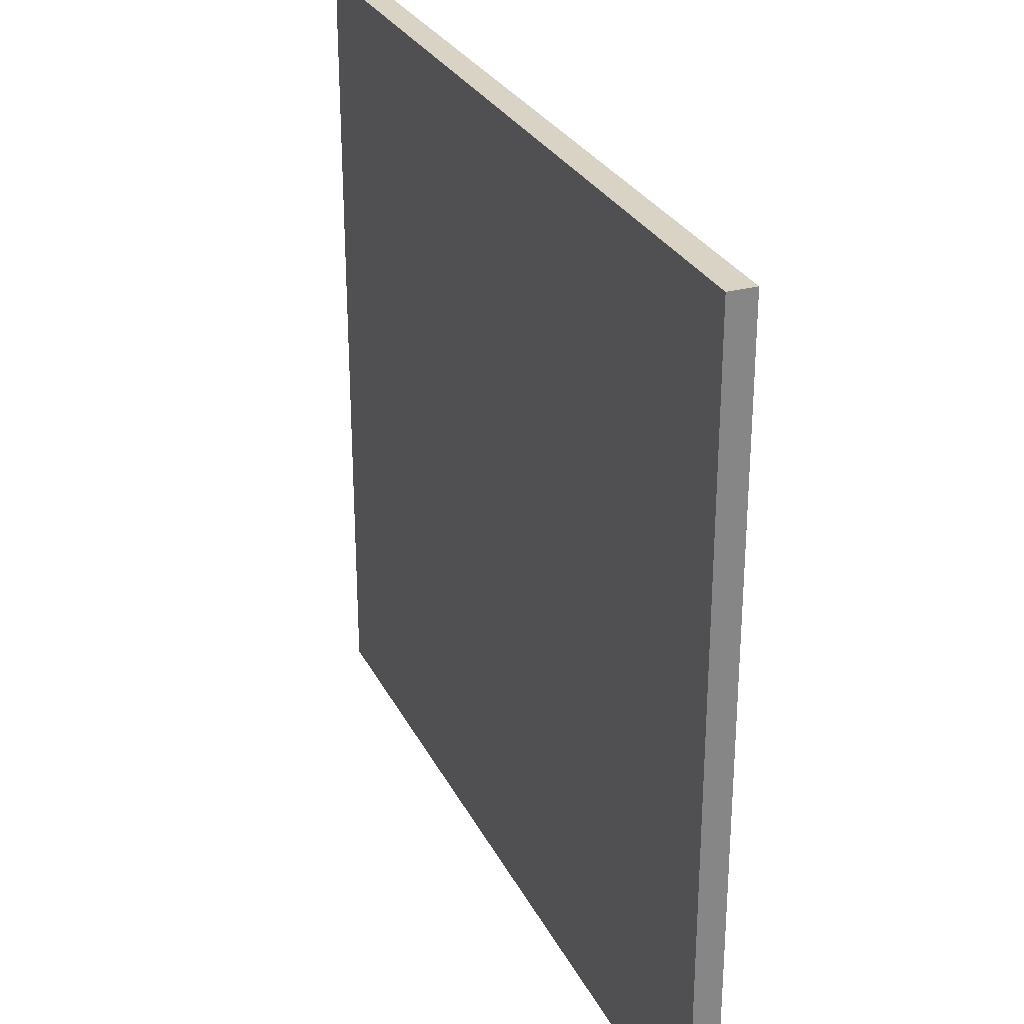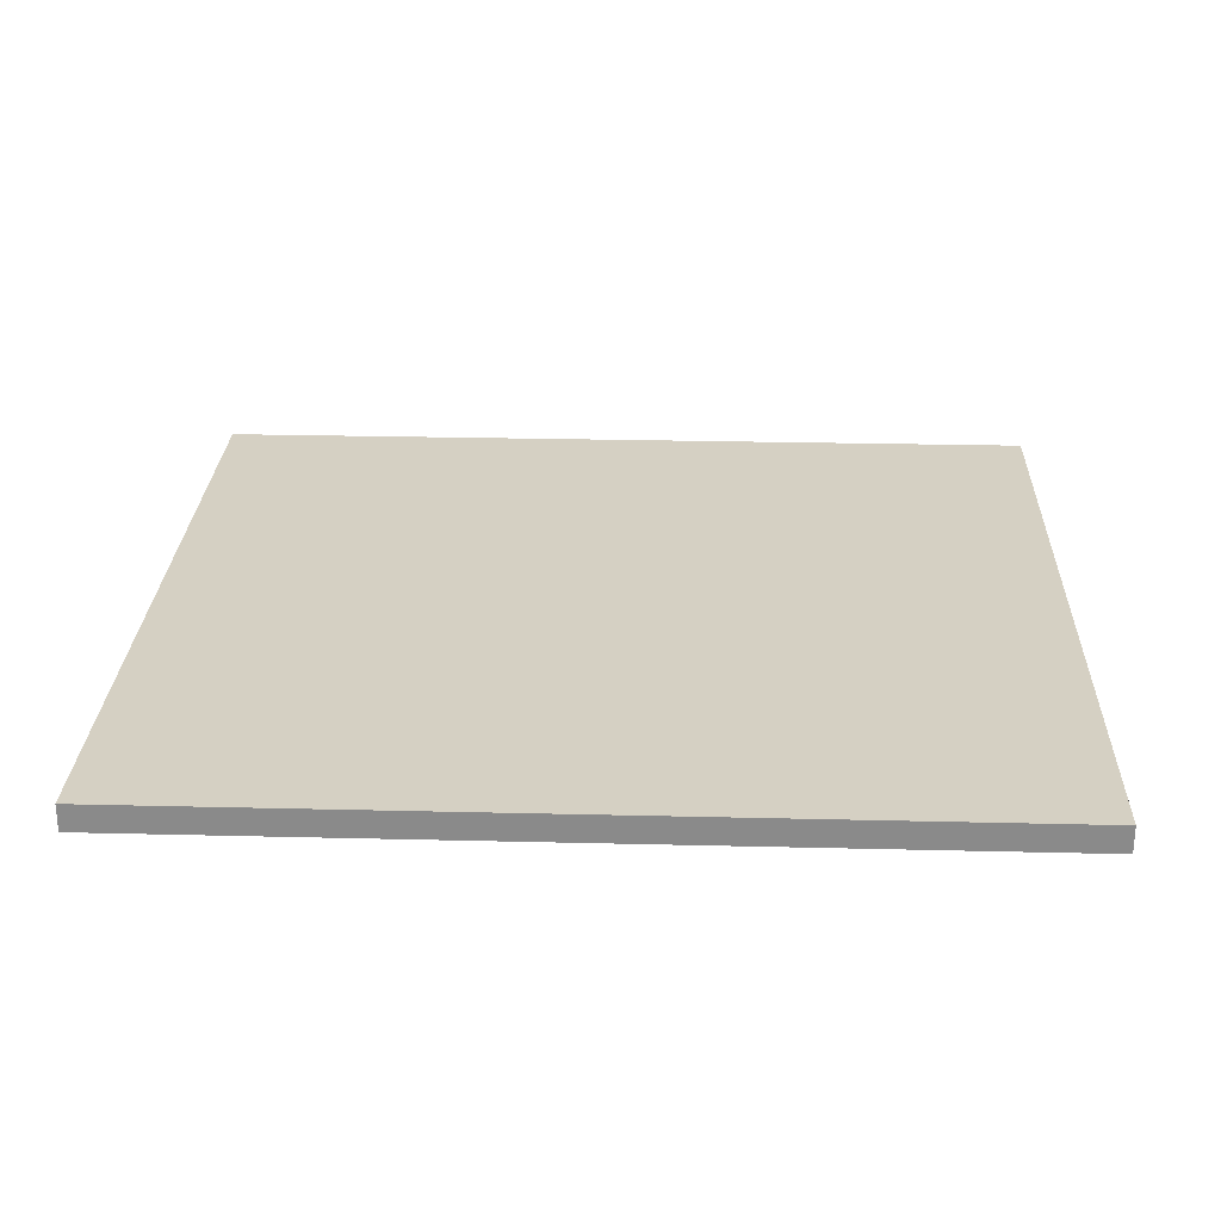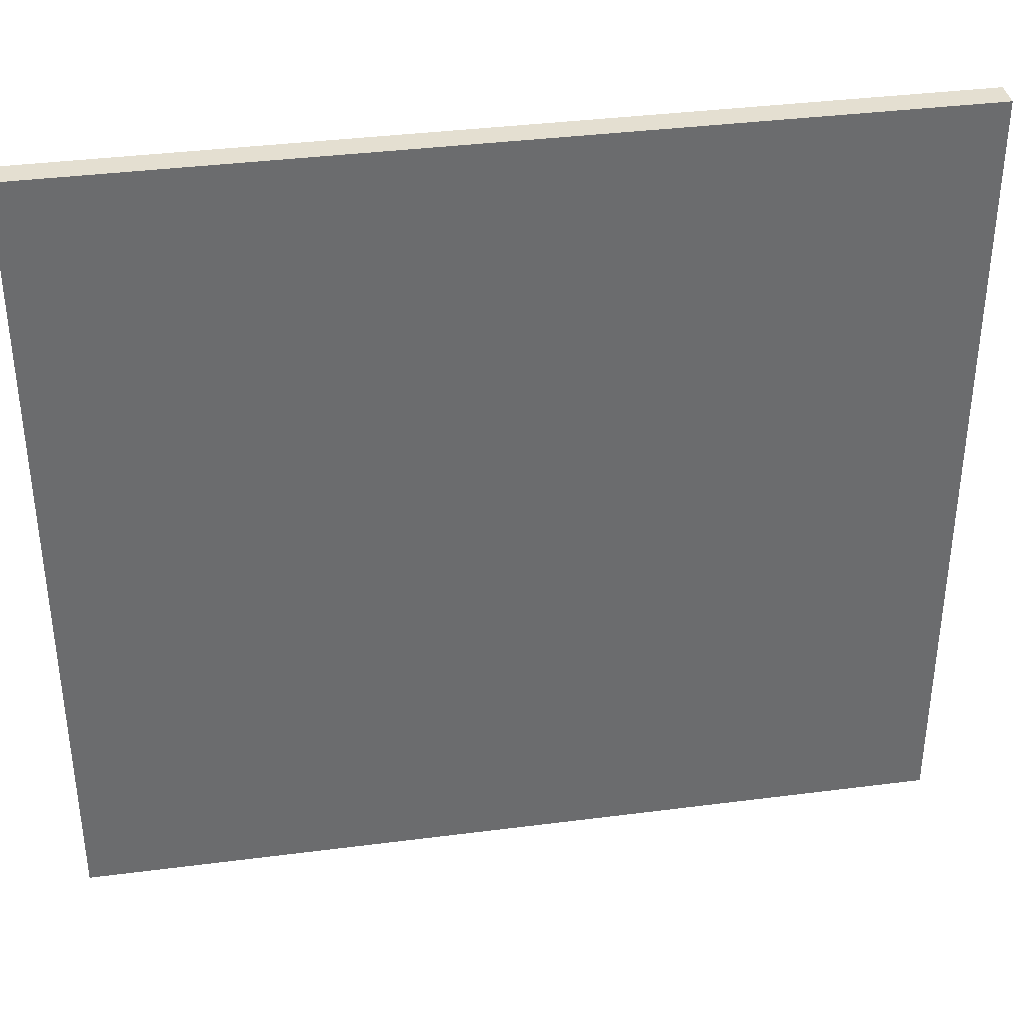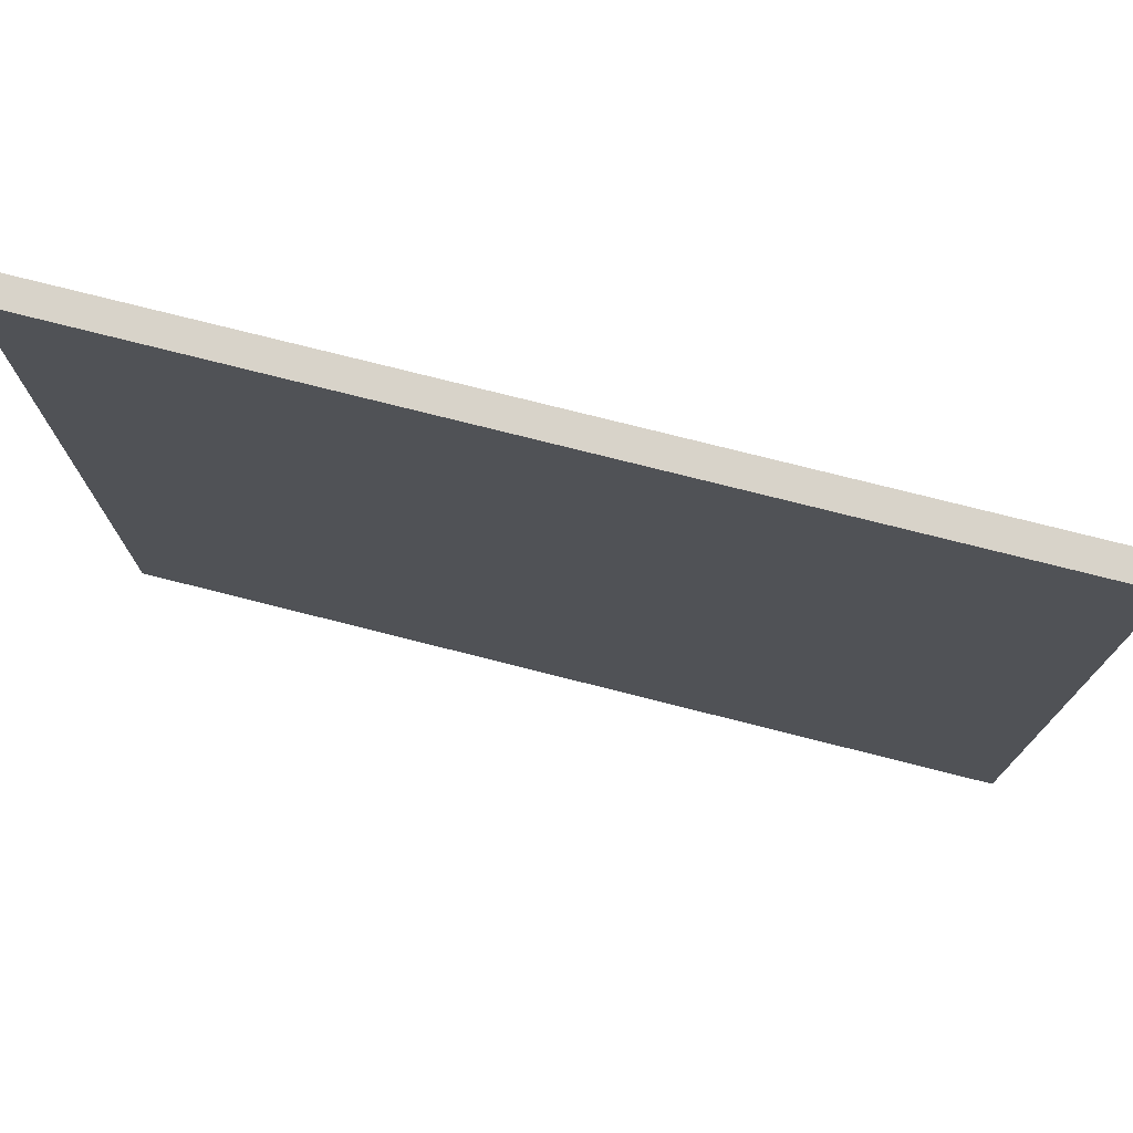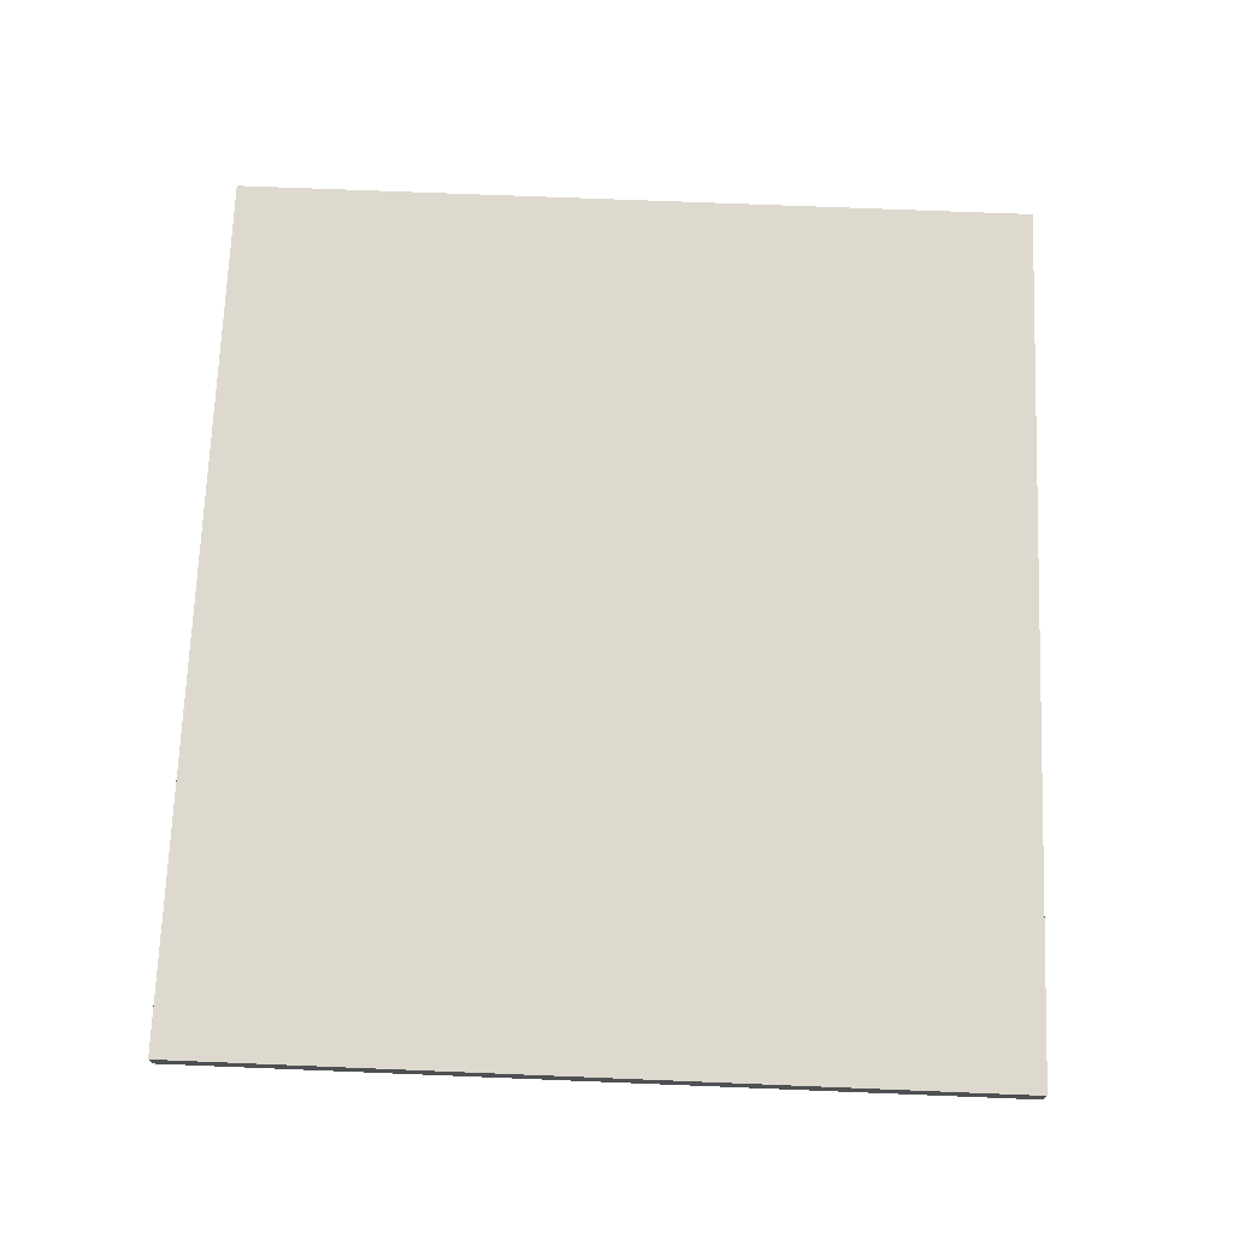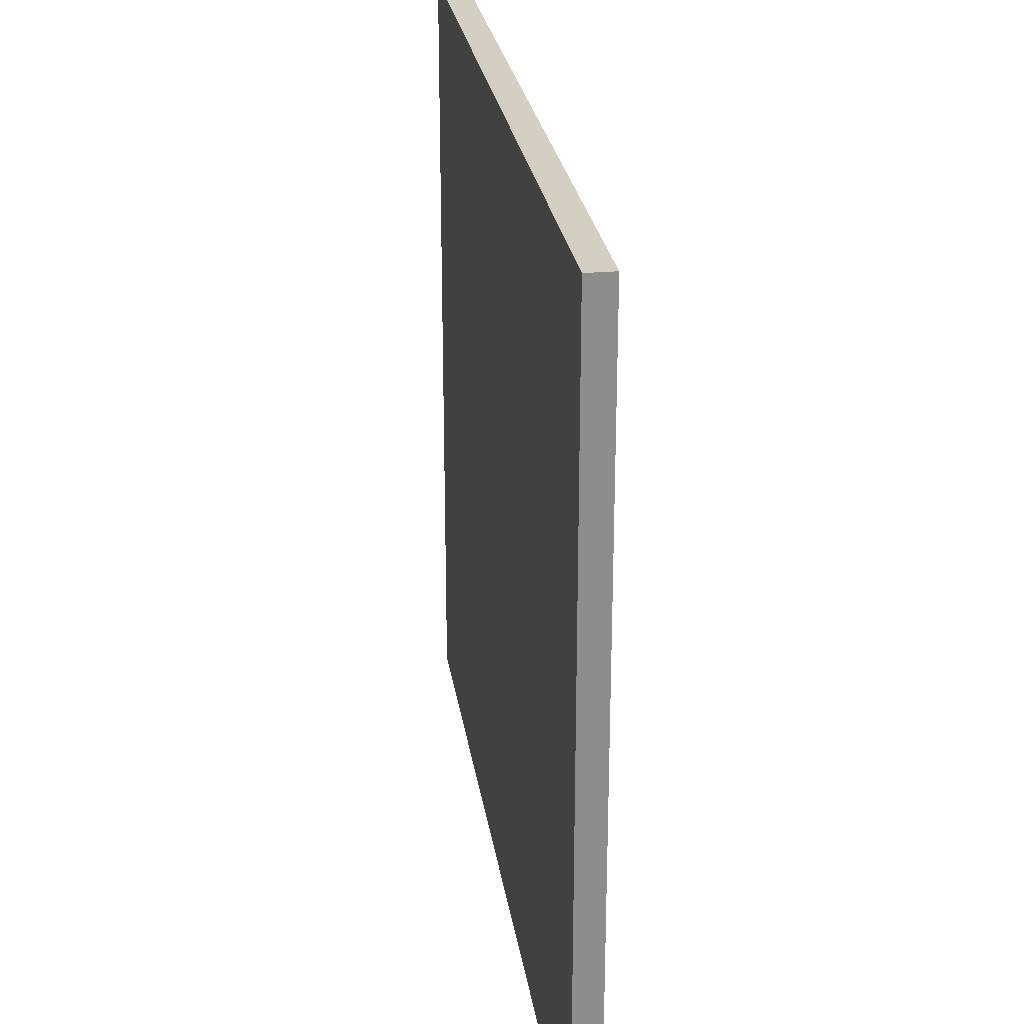
<metadata>
{"format":"obj","ext":"obj","renderer":"f3d","projection":"perspective","resolution":1024,"background":"white","views":[{"elev":28.3,"azim":-112.3,"up":"+Z"},{"elev":26.3,"azim":-177.8,"up":"+Y"},{"elev":36.8,"azim":170.5,"up":"+Z"},{"elev":75.8,"azim":-165.8,"up":"+Z"},{"elev":71.4,"azim":92.3,"up":"+Y"},{"elev":25.9,"azim":81.7,"up":"+Z"}]}
</metadata>
<code>
v 87.66 1.518 75.35
v 87.66 2.712 75.35
v 87.66 2.712 80.2
v 87.66 1.518 80.2
v -85.02 2.712 75.35
v -87.66 2.712 75.35
v -87.66 2.712 80.2
v -85.02 2.712 80.2
v -87.66 -1.768 75.35
v -87.66 -2.712 75.35
v -87.66 -2.712 80.2
v -87.66 -1.768 80.2
v 84.54 -2.712 75.35
v 87.66 -2.712 75.35
v 87.66 -2.712 80.2
v 84.54 -2.712 80.2
v -85.02 -1.768 -80.2
v -85.02 -2.712 -80.2
v -87.66 -2.712 -80.2
v -87.66 -1.768 -80.2
v 84.54 -1.768 80.2
v 87.66 -1.768 80.2
v -85.02 -1.768 80.2
v -85.02 -2.712 80.2
v 87.66 -1.768 -80.2
v 87.66 -2.712 -80.2
v 84.54 -2.712 -80.2
v 84.54 -1.768 -80.2
v -85.02 -2.712 75.35
v 84.54 2.712 75.35
v 84.54 2.712 80.2
v 87.66 2.712 -76.15
v 84.54 2.712 -76.15
v -85.02 -2.712 -76.15
v 84.54 -2.712 -76.15
v 87.66 -2.712 -76.15
v -87.66 -1.768 -76.15
v -87.66 -2.712 -76.15
v -85.02 2.712 -76.15
v -87.66 2.712 -76.15
v 87.66 1.518 -76.15
v 87.66 -1.768 -76.15
v 87.66 -1.768 75.35
v -87.66 1.518 -76.15
v -87.66 1.518 75.35
v 87.66 2.712 -80.2
v 87.66 1.518 -80.2
v 84.54 1.518 -80.2
v 84.54 2.712 -80.2
v -85.02 1.518 80.2
v 84.54 1.518 80.2
v -85.02 2.712 -80.2
v -85.02 1.518 -80.2
v -87.66 1.518 -80.2
v -87.66 2.712 -80.2
v -87.66 1.518 80.2
g Ground
f 4 1 2
f 2 3 4
f 8 5 6
f 6 7 8
f 12 9 10
f 10 11 12
f 16 13 14
f 14 15 16
f 20 17 18
f 18 19 20
f 22 21 16
f 16 15 22
f 21 23 24
f 24 16 21
f 28 25 26
f 26 27 28
f 24 29 13
f 13 16 24
f 3 2 30
f 30 31 3
f 2 32 33
f 33 30 2
f 29 34 35
f 35 13 29
f 13 35 36
f 36 14 13
f 9 37 38
f 38 10 9
f 5 39 40
f 40 6 5
f 1 41 32
f 32 2 1
f 43 42 41
f 41 1 43
f 6 40 44
f 44 45 6
f 49 46 47
f 47 48 49
f 31 8 50
f 50 51 31
f 3 31 51
f 51 4 3
f 55 52 53
f 53 54 55
f 7 6 45
f 45 56 7
f 22 43 1
f 1 4 22
f 15 14 43
f 43 22 15
f 14 36 42
f 42 43 14
f 45 44 37
f 37 9 45
f 48 47 25
f 25 28 48
f 51 50 23
f 23 21 51
f 4 51 21
f 21 22 4
f 54 53 17
f 17 20 54
f 56 45 9
f 9 12 56
f 44 54 20
f 20 37 44
f 36 26 25
f 25 42 36
f 40 55 54
f 54 44 40
f 42 25 47
f 47 41 42
f 41 47 46
f 46 32 41
f 39 52 55
f 55 40 39
f 37 20 19
f 19 38 37
f 35 27 26
f 26 36 35
f 34 18 27
f 27 35 34
f 32 46 49
f 49 33 32
f 38 19 18
f 18 34 38
f 33 49 52
f 52 39 33
f 53 48 28
f 28 17 53
f 50 56 12
f 12 23 50
f 52 49 48
f 48 53 52
f 8 7 56
f 56 50 8
f 30 33 39
f 39 5 30
f 10 38 34
f 34 29 10
f 11 10 29
f 29 24 11
f 23 12 11
f 11 24 23
f 17 28 27
f 27 18 17
f 31 30 5
f 5 8 31

</code>
